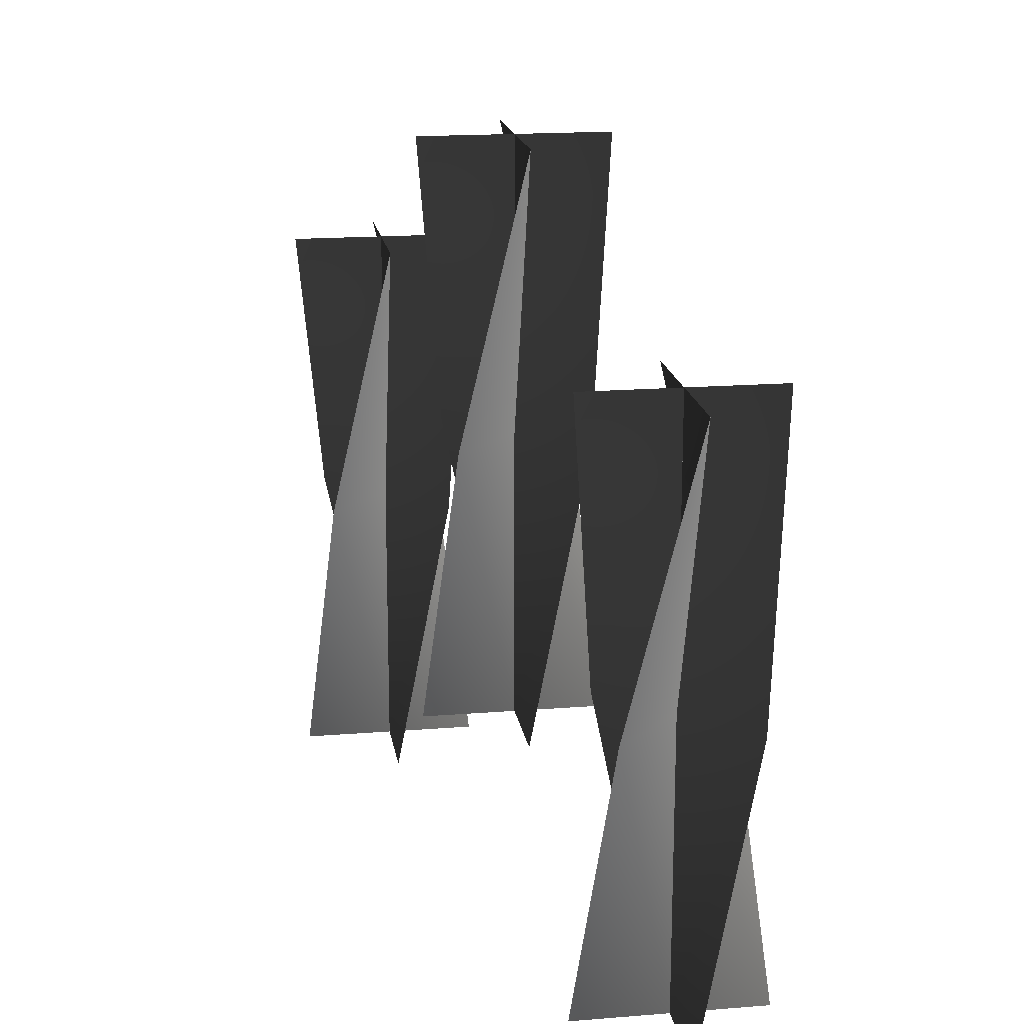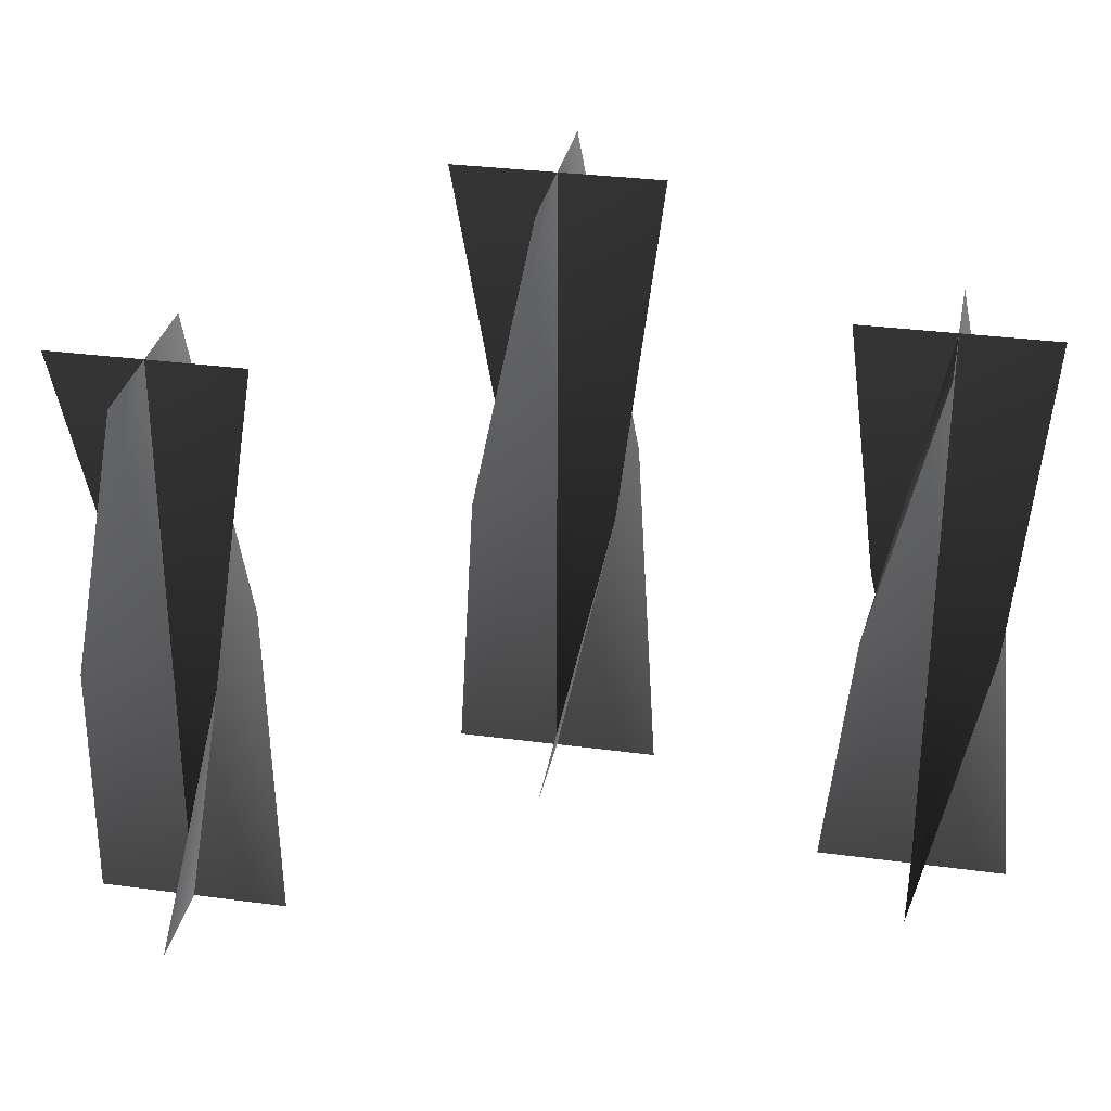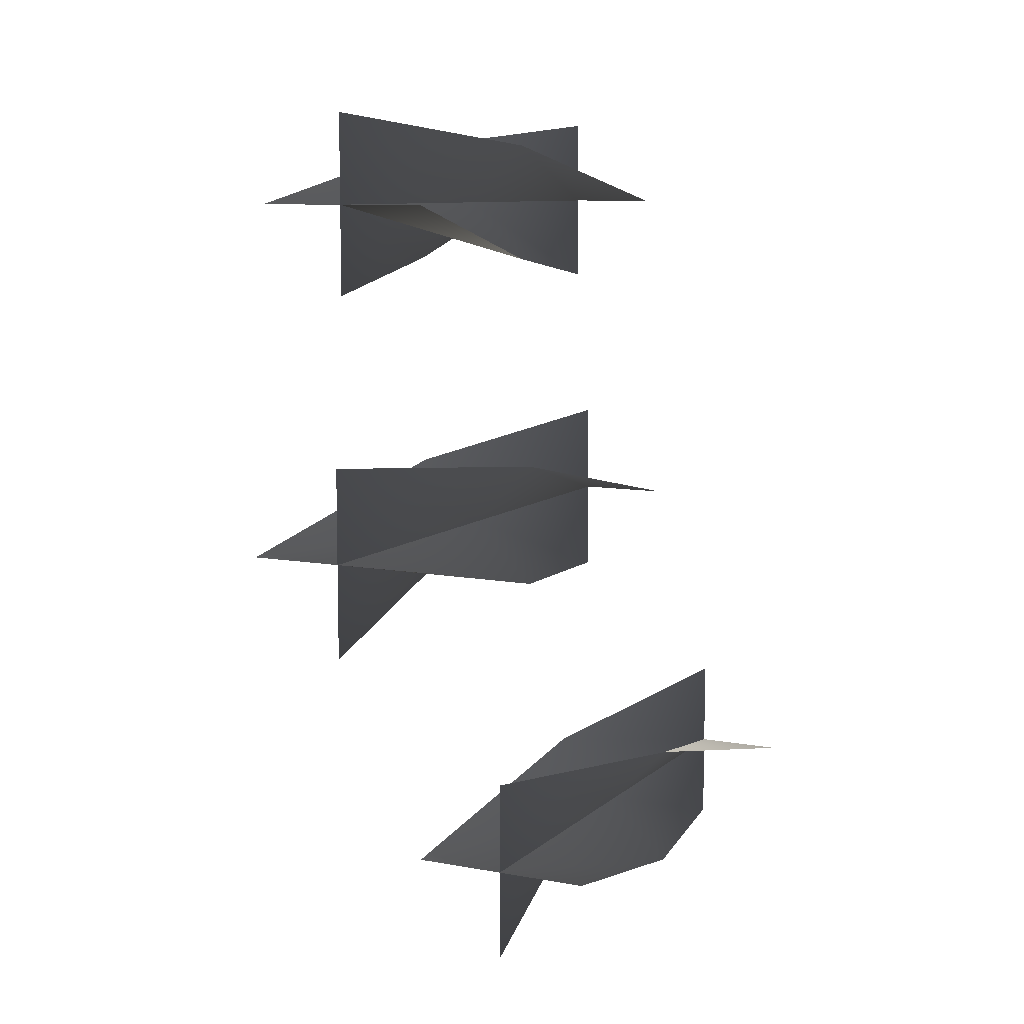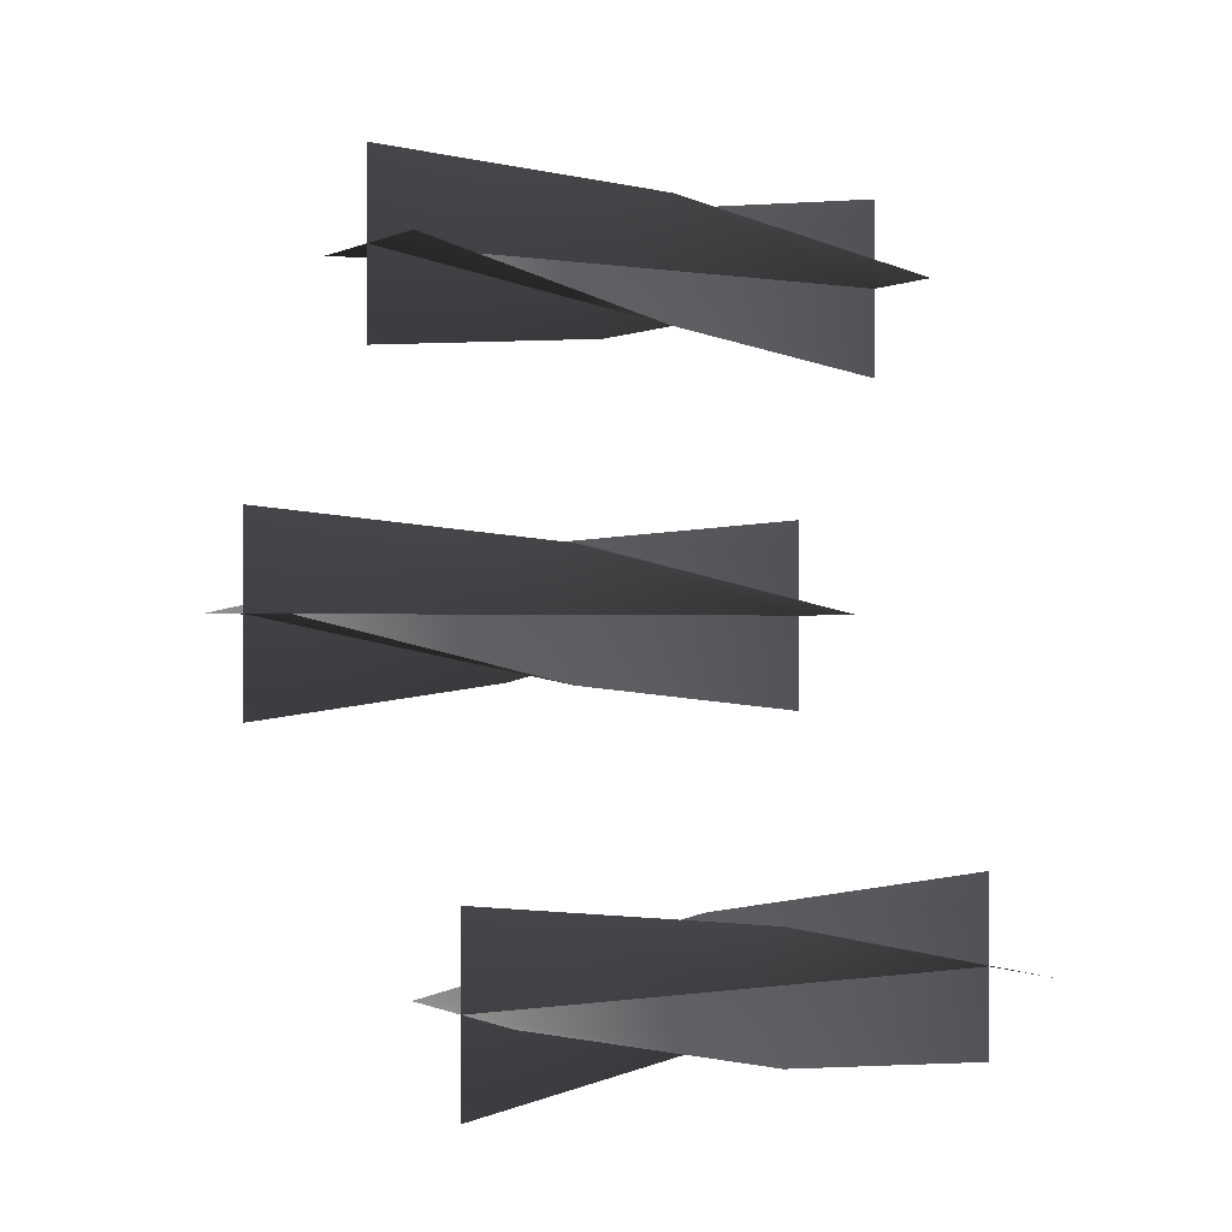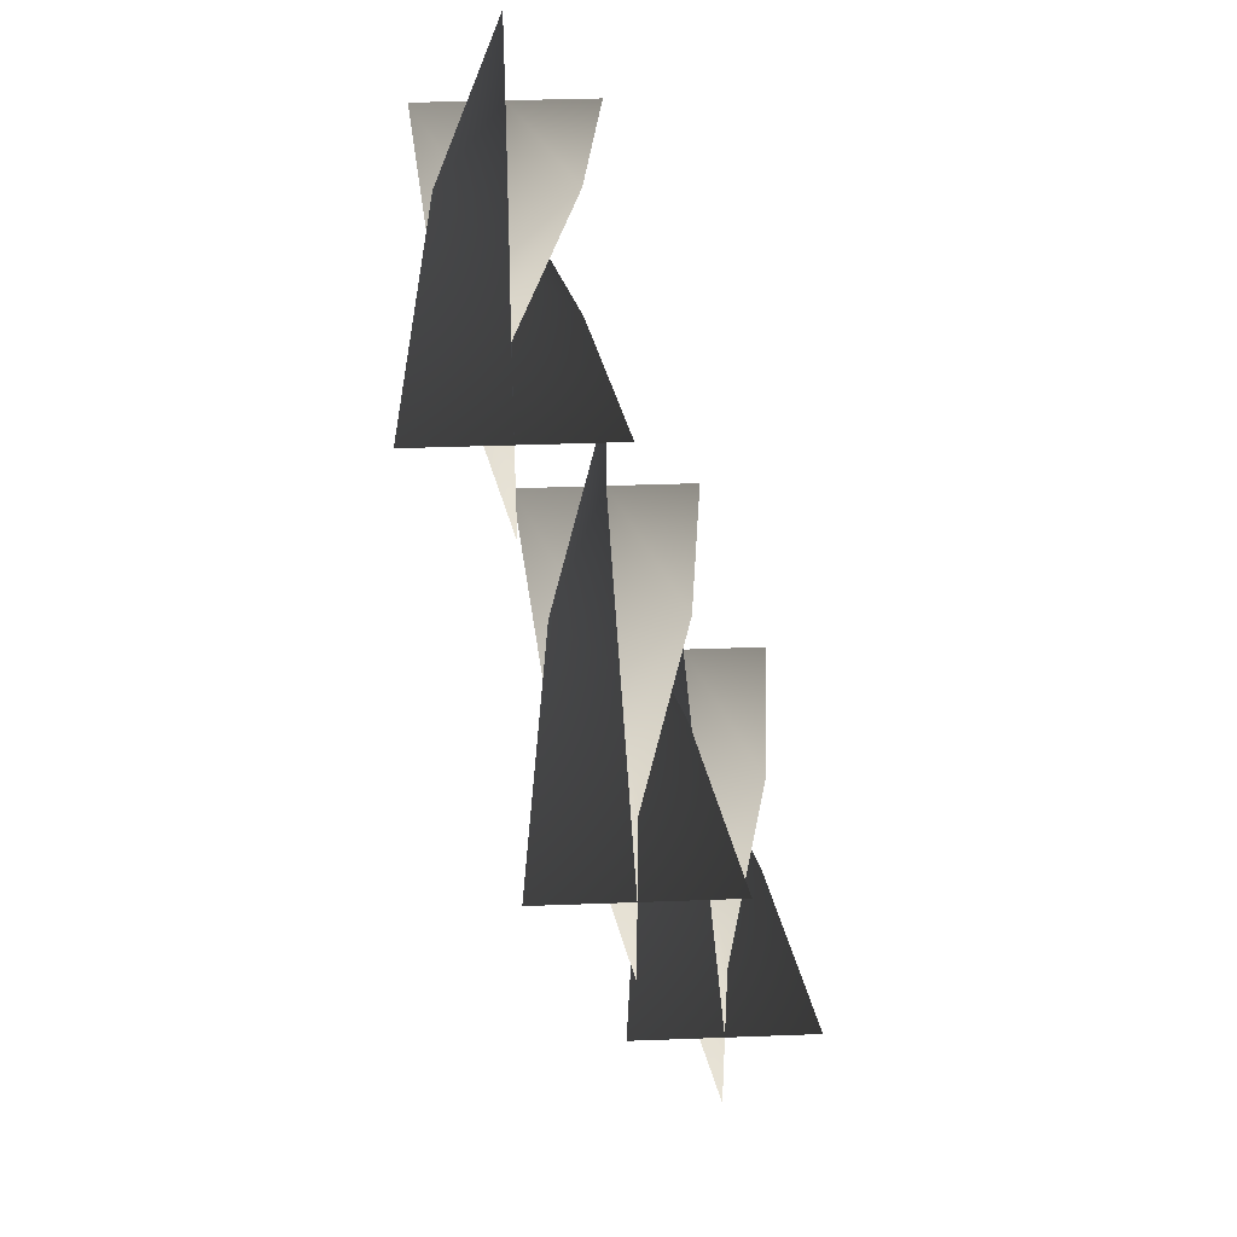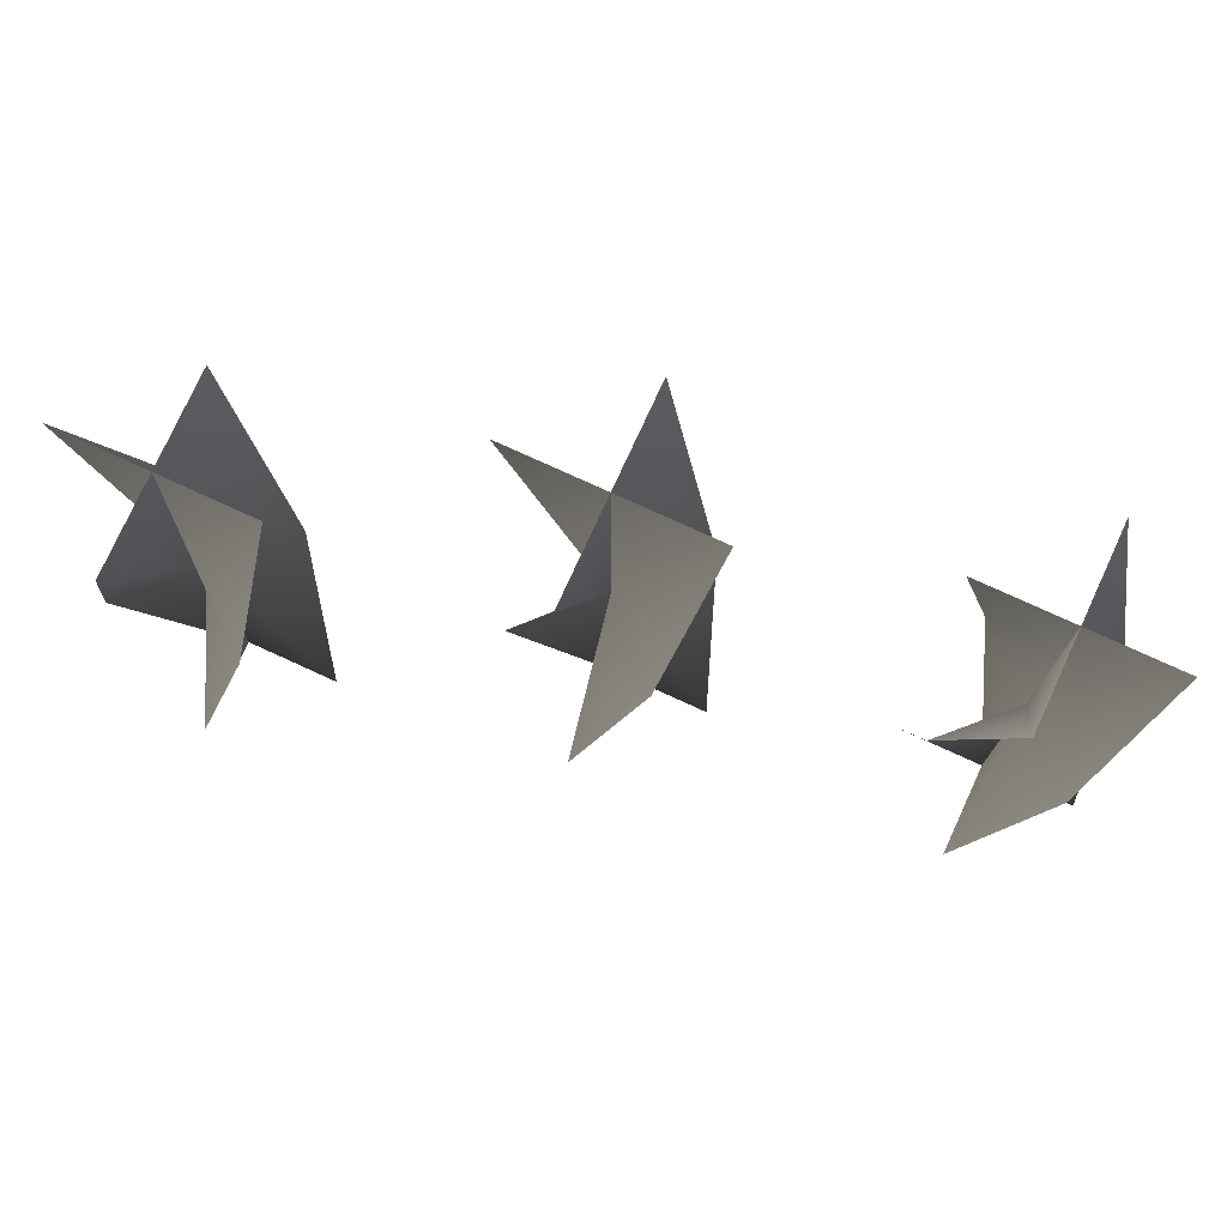
<metadata>
{"format":"obj","ext":"obj","renderer":"f3d","projection":"perspective","resolution":1024,"background":"white","views":[{"elev":17.8,"azim":-8.9,"up":"+Y"},{"elev":31.2,"azim":-79.1,"up":"+Y"},{"elev":9.0,"azim":-153.6,"up":"+Z"},{"elev":-0.3,"azim":-121.7,"up":"+Z"},{"elev":38.3,"azim":177.3,"up":"+Z"},{"elev":76.7,"azim":114.6,"up":"+Y"}]}
</metadata>
<code>
v 0.04667 2.085 -0.3522
v 0.07945 2.085 -0.385
v 0.07945 1.934 -0.385
v 0.03145 1.934 -0.385
v 0.1275 1.934 -0.385
v 0.1122 2.085 -0.4178
v 0.07945 2.235 -0.337
v 0.07945 2.235 -0.385
v 0.07945 2.235 -0.433
v 0.1122 2.085 -0.3522
v 0.07945 2.085 -0.385
v 0.07945 1.934 -0.385
v 0.07945 1.934 -0.337
v 0.07945 1.934 -0.433
v 0.04667 2.085 -0.4178
v 0.1275 2.235 -0.385
v 0.07945 2.235 -0.385
v 0.03145 2.235 -0.385
v 0.04667 2.085 -0.3522
v 0.03145 1.934 -0.385
v 0.07945 1.934 -0.385
v 0.07945 2.085 -0.385
v 0.1275 1.934 -0.385
v 0.1122 2.085 -0.4178
v 0.07945 2.235 -0.337
v 0.07945 2.235 -0.385
v 0.07945 2.235 -0.433
v 0.1122 2.085 -0.3522
v 0.07945 1.934 -0.337
v 0.07945 1.934 -0.385
v 0.07945 2.085 -0.385
v 0.07945 1.934 -0.433
v 0.04667 2.085 -0.4178
v 0.1275 2.235 -0.385
v 0.07945 2.235 -0.385
v 0.03145 2.235 -0.385
v 0.09458 2.168 -0.1757
v 0.1274 2.168 -0.2085
v 0.1274 2.017 -0.2085
v 0.07936 2.017 -0.2085
v 0.1754 2.017 -0.2085
v 0.1602 2.168 -0.2413
v 0.1274 2.318 -0.1605
v 0.1274 2.318 -0.2085
v 0.1274 2.318 -0.2565
v 0.1602 2.168 -0.1757
v 0.1274 2.168 -0.2085
v 0.1274 2.017 -0.2085
v 0.1274 2.017 -0.1605
v 0.1274 2.017 -0.2565
v 0.09458 2.168 -0.2413
v 0.1754 2.318 -0.2085
v 0.1274 2.318 -0.2085
v 0.07936 2.318 -0.2085
v 0.09458 2.168 -0.1757
v 0.07936 2.017 -0.2085
v 0.1274 2.017 -0.2085
v 0.1274 2.168 -0.2085
v 0.1754 2.017 -0.2085
v 0.1602 2.168 -0.2413
v 0.1274 2.318 -0.1605
v 0.1274 2.318 -0.2085
v 0.1274 2.318 -0.2565
v 0.1602 2.168 -0.1757
v 0.1274 2.017 -0.1605
v 0.1274 2.017 -0.2085
v 0.1274 2.168 -0.2085
v 0.1274 2.017 -0.2565
v 0.09458 2.168 -0.2413
v 0.1754 2.318 -0.2085
v 0.1274 2.318 -0.2085
v 0.07936 2.318 -0.2085
v 0.1401 2.085 -0.0002725
v 0.1729 2.085 -0.03306
v 0.1729 1.935 -0.03306
v 0.1249 1.935 -0.03306
v 0.2209 1.935 -0.03306
v 0.2057 2.085 -0.06585
v 0.1729 2.235 0.01494
v 0.1729 2.235 -0.03306
v 0.1729 2.235 -0.08106
v 0.2057 2.085 -0.0002724
v 0.1729 2.085 -0.03306
v 0.1729 1.935 -0.03306
v 0.1729 1.935 0.01494
v 0.1729 1.935 -0.08106
v 0.1401 2.085 -0.06585
v 0.2209 2.235 -0.03306
v 0.1729 2.235 -0.03306
v 0.1249 2.235 -0.03306
v 0.1401 2.085 -0.0002725
v 0.1249 1.935 -0.03306
v 0.1729 1.935 -0.03306
v 0.1729 2.085 -0.03306
v 0.2209 1.935 -0.03306
v 0.2057 2.085 -0.06585
v 0.1729 2.235 0.01494
v 0.1729 2.235 -0.03306
v 0.1729 2.235 -0.08106
v 0.2057 2.085 -0.0002724
v 0.1729 1.935 0.01494
v 0.1729 1.935 -0.03306
v 0.1729 2.085 -0.03306
v 0.1729 1.935 -0.08106
v 0.1401 2.085 -0.06585
v 0.2209 2.235 -0.03306
v 0.1729 2.235 -0.03306
v 0.1249 2.235 -0.03306
g Drawer_Preset_01_(3)_1278_17
f 1 3 2
f 1 4 3
f 2 3 5
f 2 5 6
f 7 1 2
f 7 2 8
f 8 2 6
f 8 6 9
f 10 12 11
f 10 13 12
f 11 12 14
f 11 14 15
f 16 10 11
f 16 11 17
f 17 11 15
f 17 15 18
f 19 21 20
f 19 22 21
f 22 23 21
f 22 24 23
f 25 22 19
f 25 26 22
f 26 24 22
f 26 27 24
f 28 30 29
f 28 31 30
f 31 32 30
f 31 33 32
f 34 31 28
f 34 35 31
f 35 33 31
f 35 36 33
f 37 39 38
f 37 40 39
f 38 39 41
f 38 41 42
f 43 37 38
f 43 38 44
f 44 38 42
f 44 42 45
f 46 48 47
f 46 49 48
f 47 48 50
f 47 50 51
f 52 46 47
f 52 47 53
f 53 47 51
f 53 51 54
f 55 57 56
f 55 58 57
f 58 59 57
f 58 60 59
f 61 58 55
f 61 62 58
f 62 60 58
f 62 63 60
f 64 66 65
f 64 67 66
f 67 68 66
f 67 69 68
f 70 67 64
f 70 71 67
f 71 69 67
f 71 72 69
f 73 75 74
f 73 76 75
f 74 75 77
f 74 77 78
f 79 73 74
f 79 74 80
f 80 74 78
f 80 78 81
f 82 84 83
f 82 85 84
f 83 84 86
f 83 86 87
f 88 82 83
f 88 83 89
f 89 83 87
f 89 87 90
f 91 93 92
f 91 94 93
f 94 95 93
f 94 96 95
f 97 94 91
f 97 98 94
f 98 96 94
f 98 99 96
f 100 102 101
f 100 103 102
f 103 104 102
f 103 105 104
f 106 103 100
f 106 107 103
f 107 105 103
f 107 108 105

</code>
